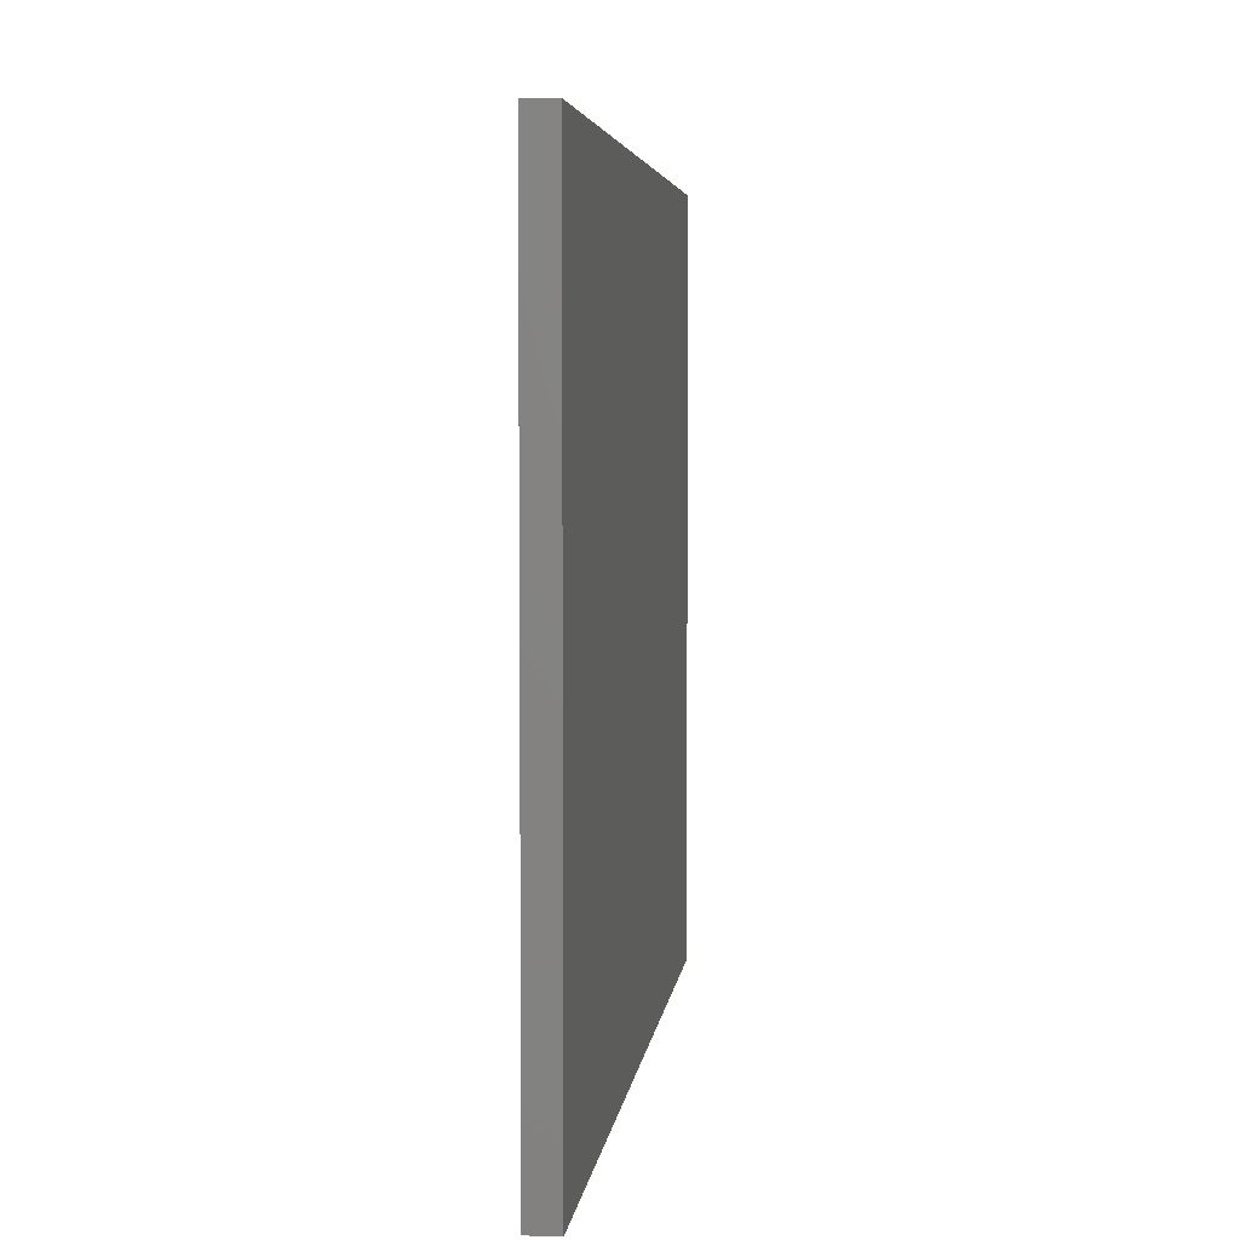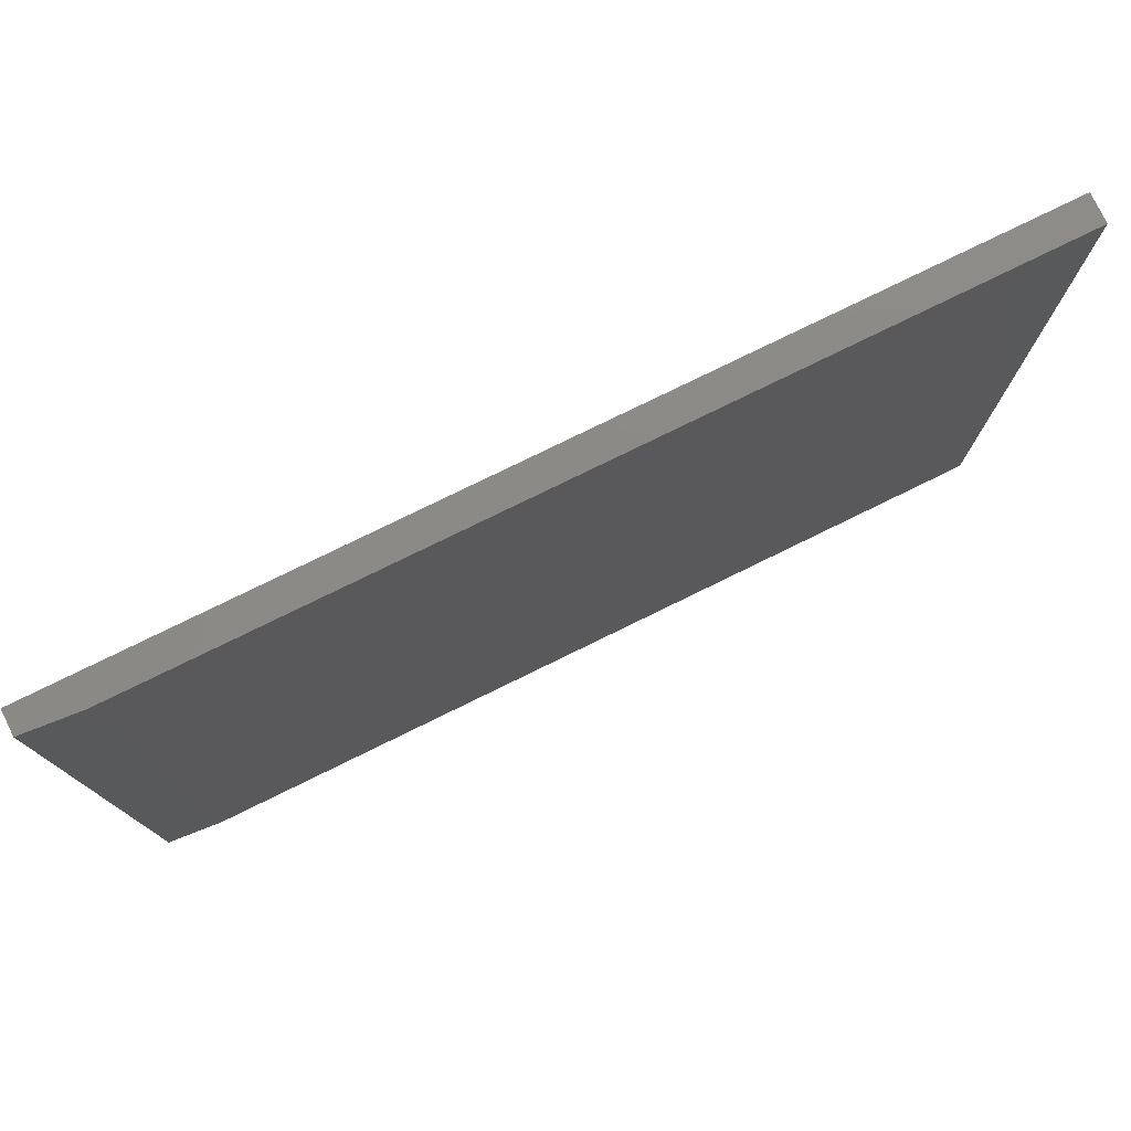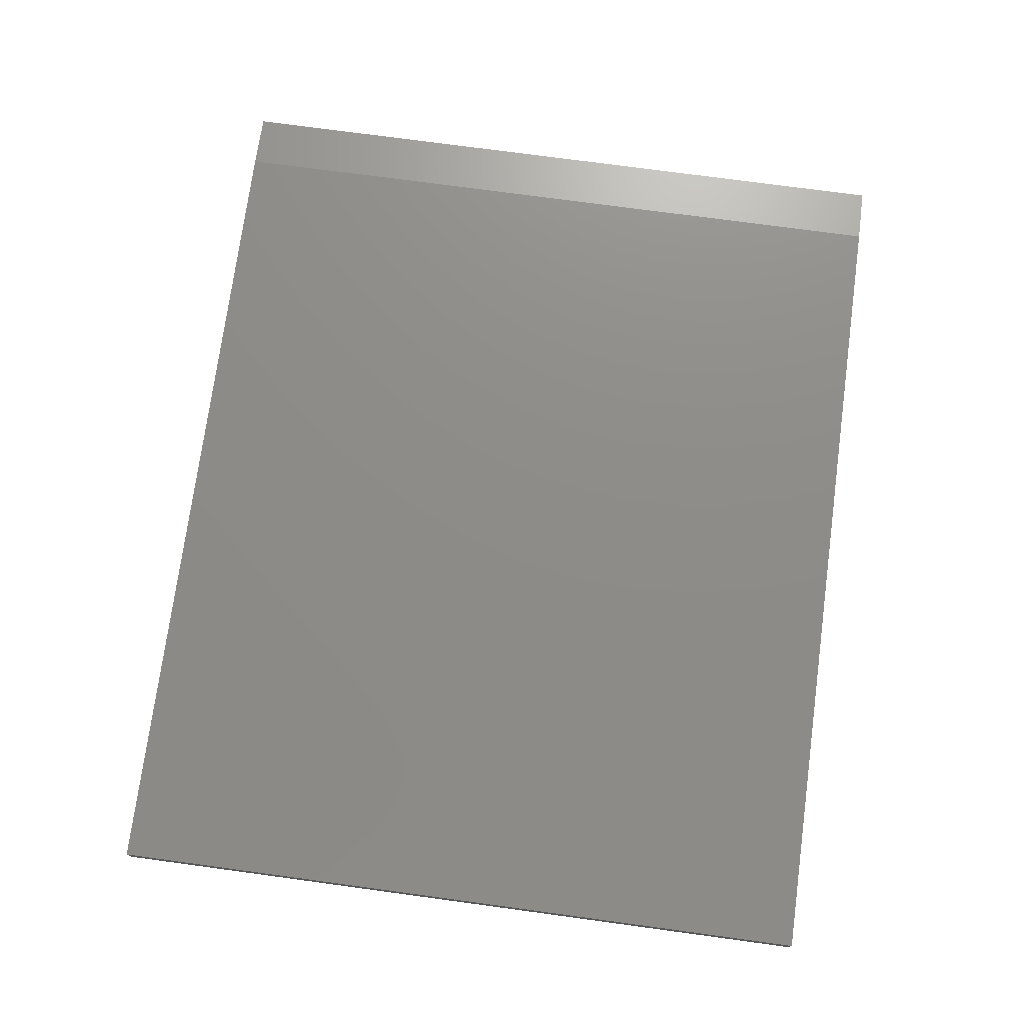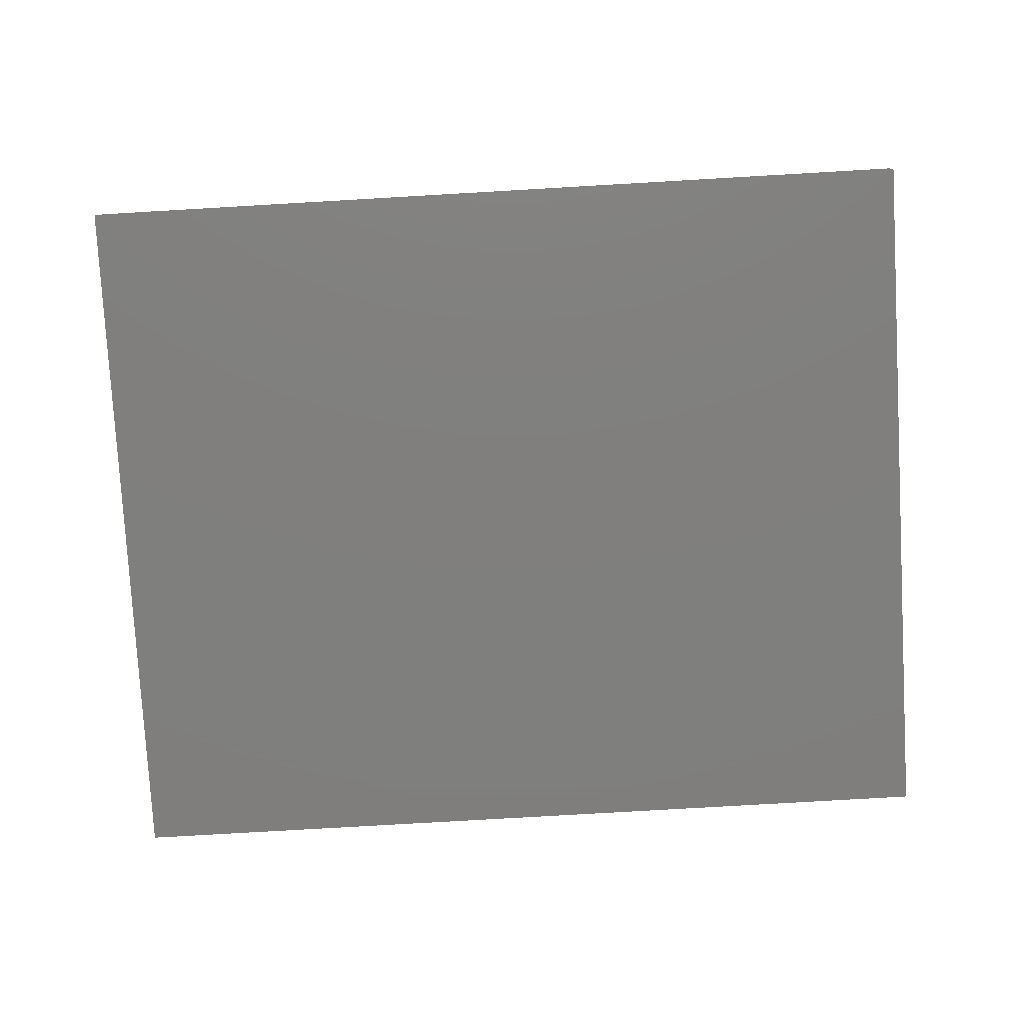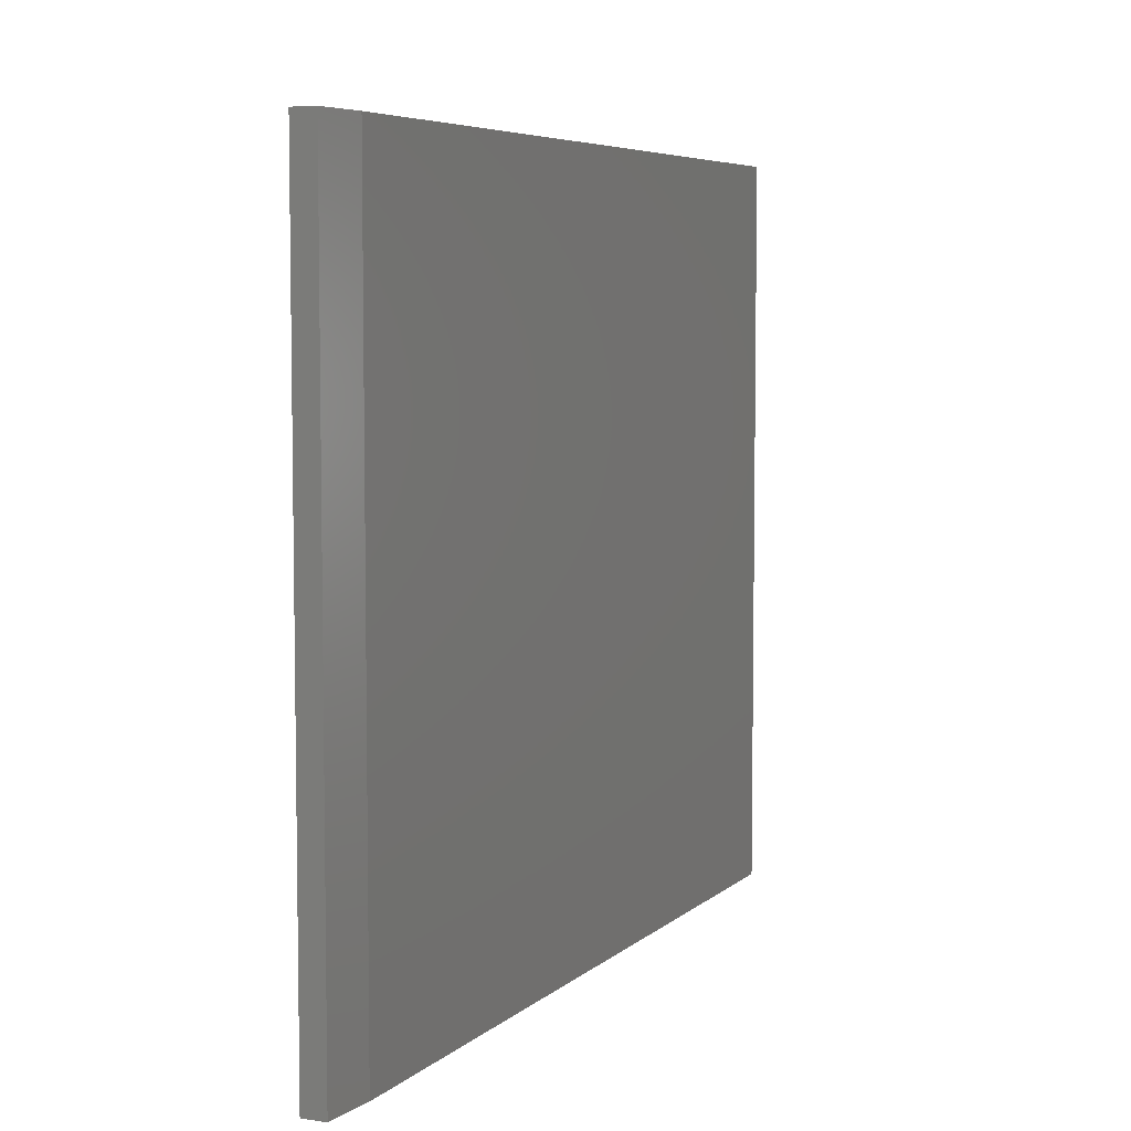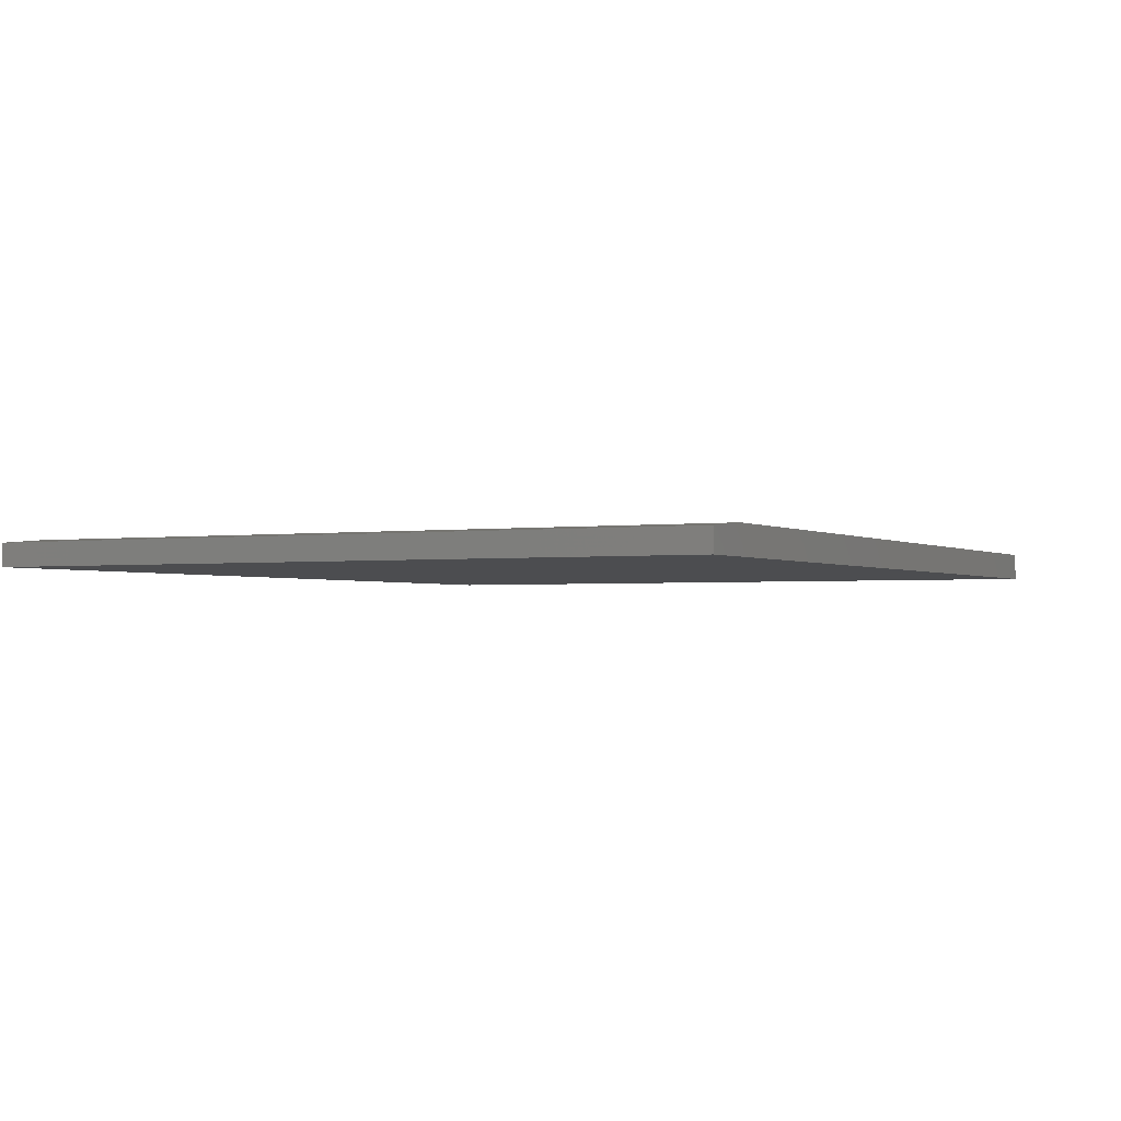
<metadata>
{"format":"stl","ext":"stl","renderer":"f3d","projection":"perspective","resolution":1024,"background":"white","views":[{"elev":4.7,"azim":96.5,"up":"+Y"},{"elev":77.9,"azim":-26.1,"up":"+Y"},{"elev":74.8,"azim":97.7,"up":"+Z"},{"elev":-79.2,"azim":3.3,"up":"+Z"},{"elev":5.9,"azim":-65.9,"up":"+Y"},{"elev":-1.9,"azim":-62.7,"up":"+Z"}]}
</metadata>
<code>
# stl→obj: 10 verts, 16 faces
v -0.6562 -0.6172 0.04688
v 0.75 -0.6172 0.04688
v -0.6562 0.6144 0.04688
v 0.75 0.6144 0.04688
v -0.75 0.6144 0.03906
v -0.75 0.6144 0
v -0.75 -0.6172 0.03906
v -0.75 -0.6172 0
v 0.75 0.6144 0
v 0.75 -0.6172 0
f 1 2 3
f 3 2 4
f 5 6 7
f 7 6 8
f 4 9 3
f 3 9 6
f 3 6 5
f 10 2 8
f 8 2 1
f 8 1 7
f 1 3 7
f 7 3 5
f 8 6 10
f 10 6 9
f 2 10 4
f 4 10 9

</code>
